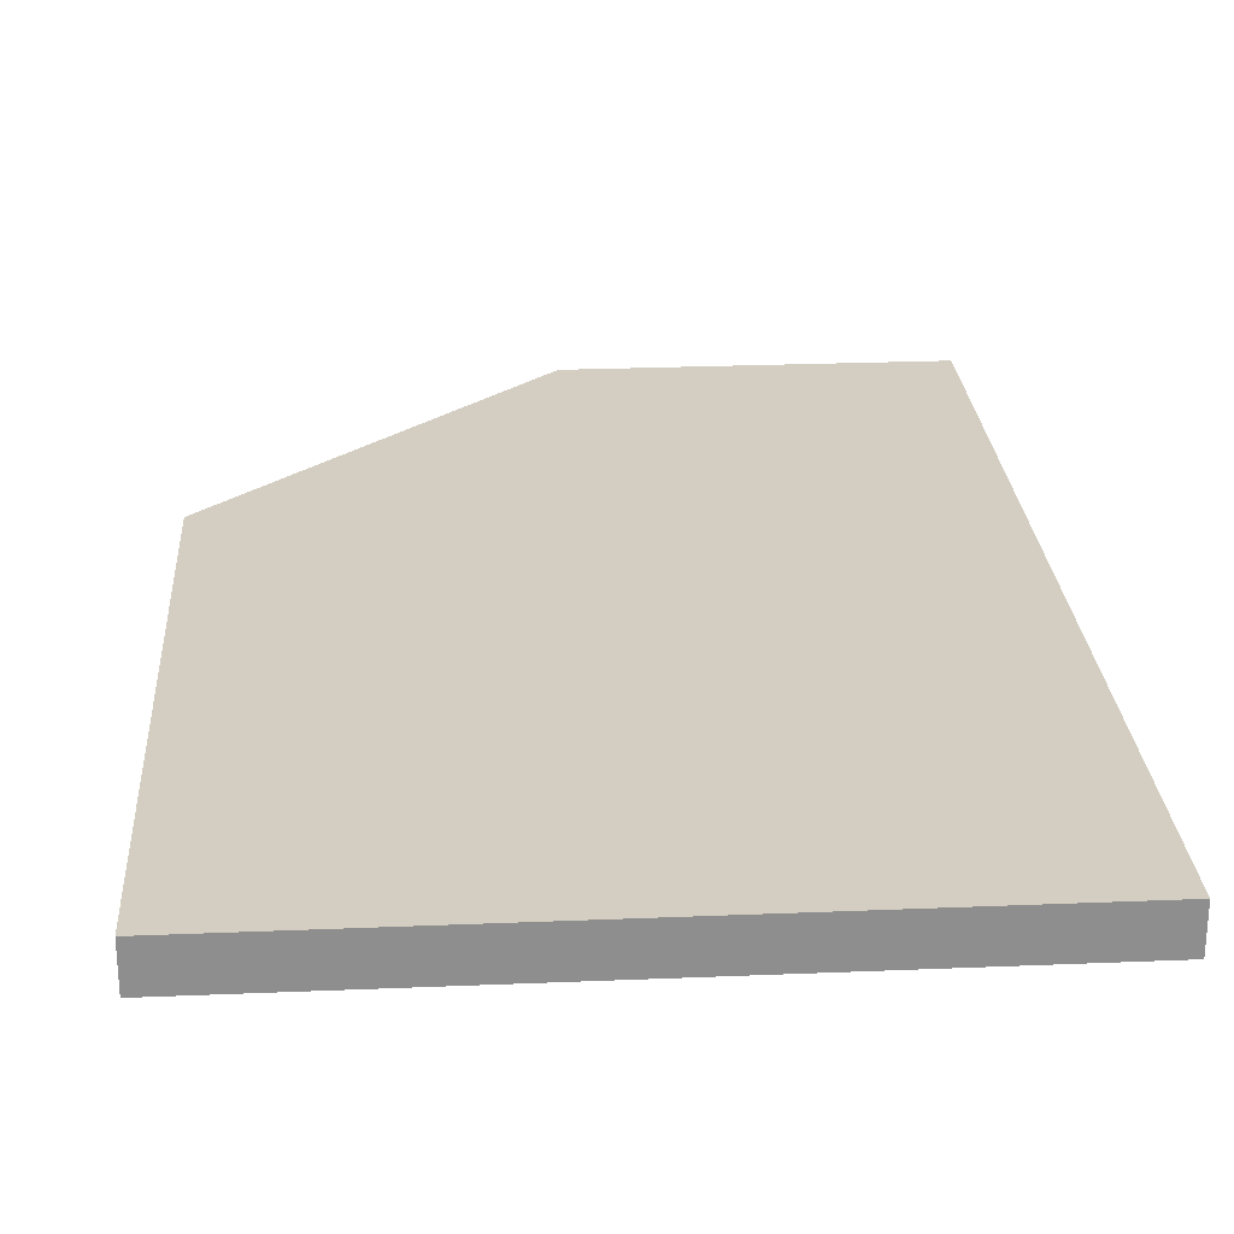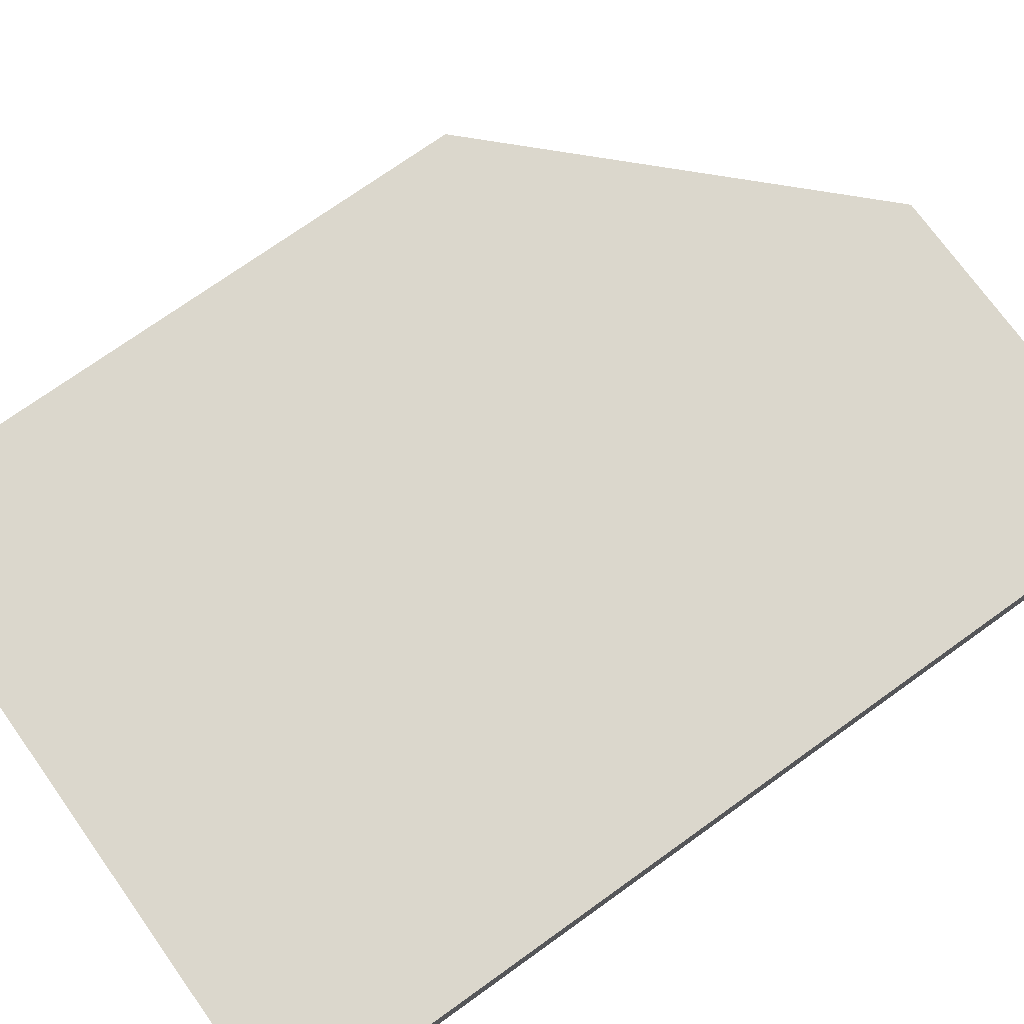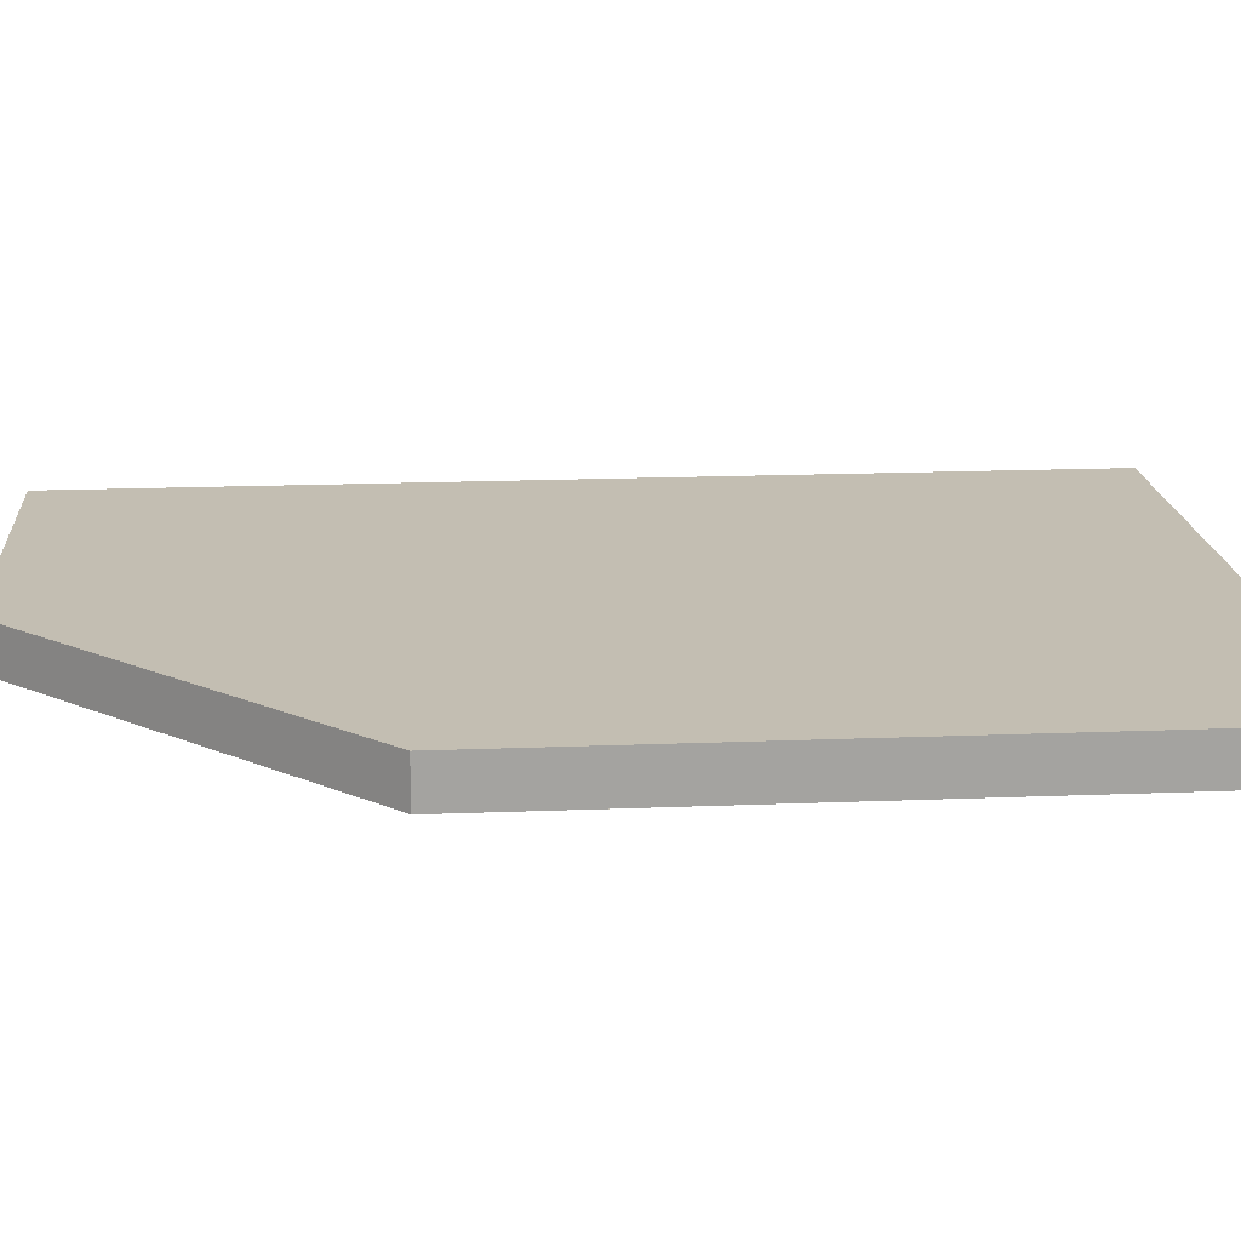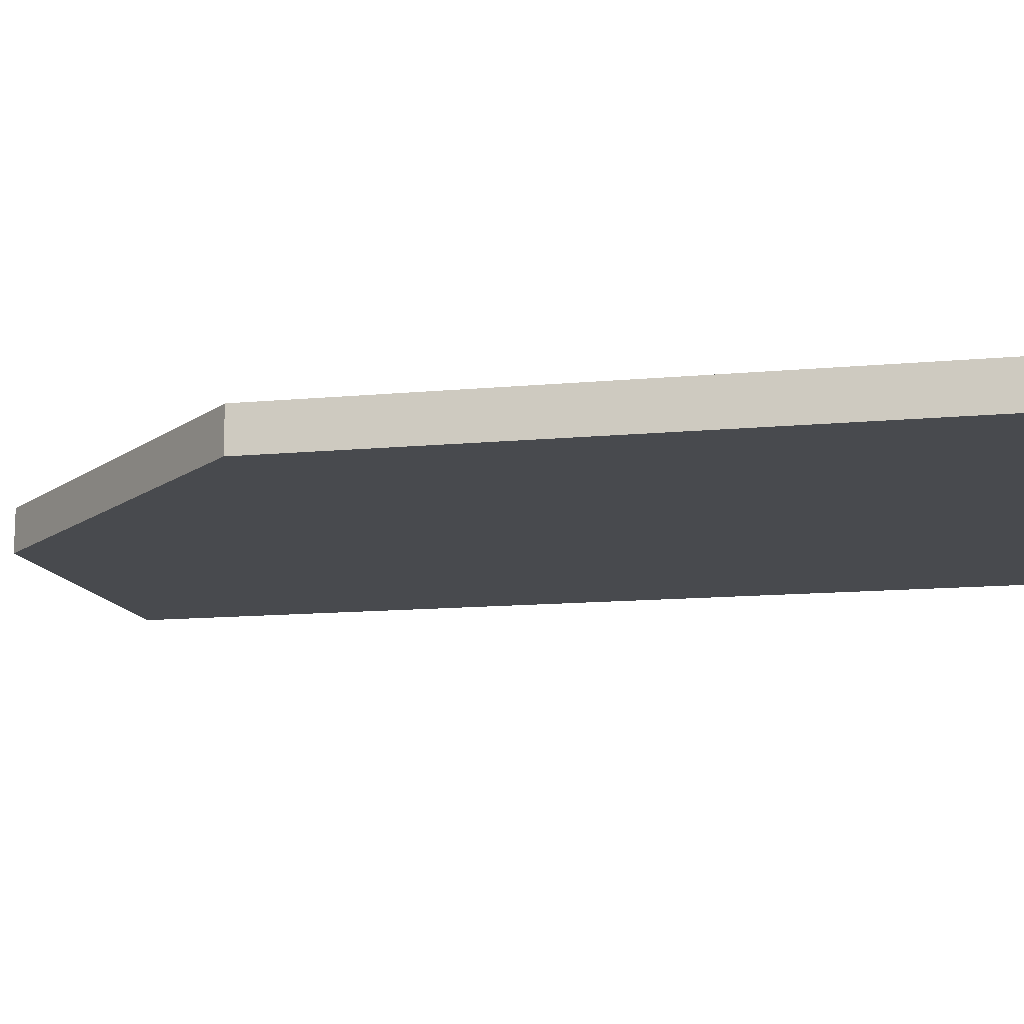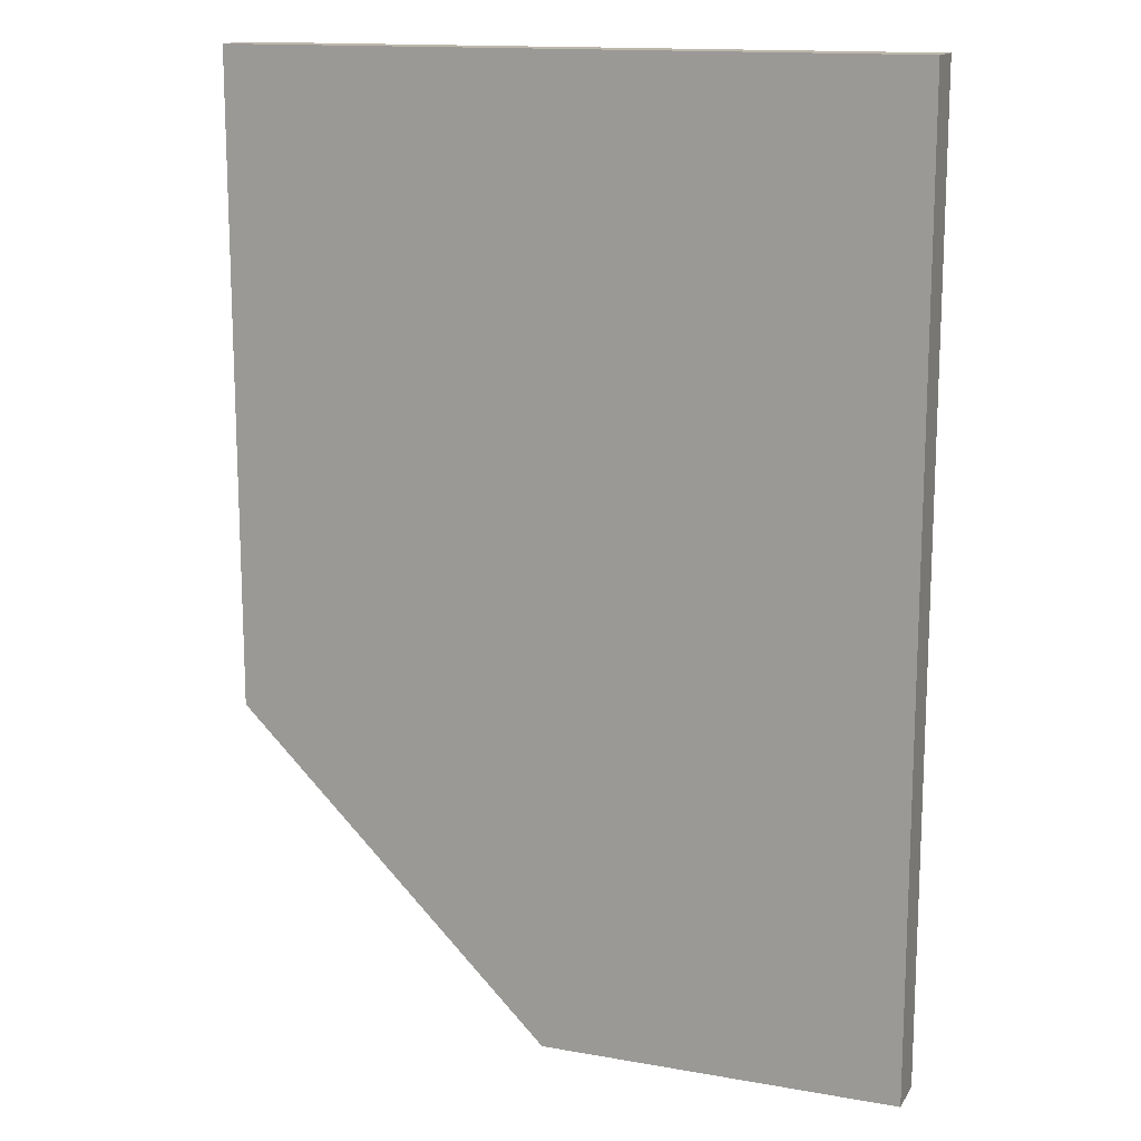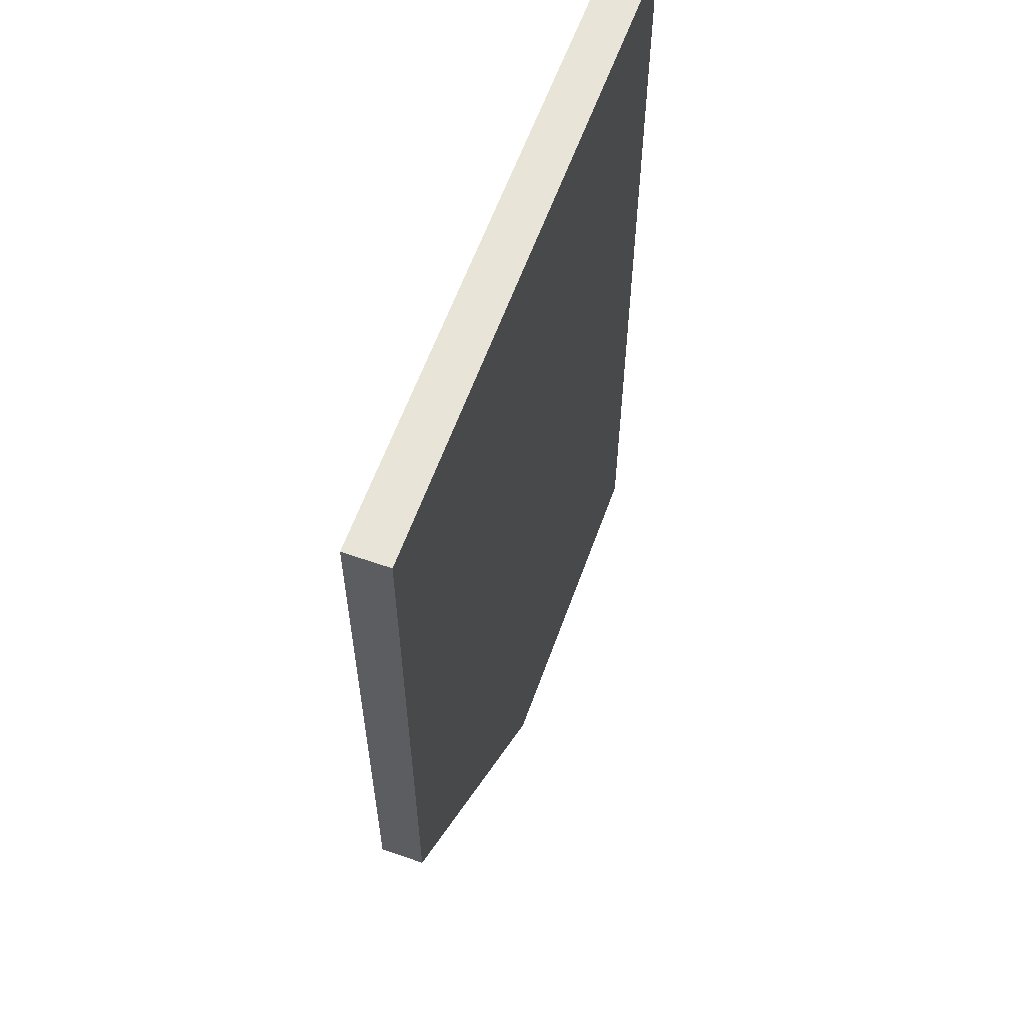
<metadata>
{"format":"obj","ext":"obj","renderer":"f3d","projection":"perspective","resolution":1024,"background":"white","views":[{"elev":25.3,"azim":-3.8,"up":"+Y"},{"elev":73.4,"azim":54.4,"up":"+Y"},{"elev":17.5,"azim":-94.6,"up":"+Y"},{"elev":-12.9,"azim":-77.8,"up":"+Y"},{"elev":14.5,"azim":21.0,"up":"+Z"},{"elev":60.2,"azim":-70.3,"up":"+Z"}]}
</metadata>
<code>
v  3.44 0 -10.44
v  0 0 0
v  0 0 -7
v  7.35 0 0
v  7.35 0 -10.44
v  0 0.48 -7
v  0 0.48 0
v  3.44 0.48 -10.44
v  7.35 0.48 -10.44
v  7.35 0.48 0
g ID3
f 1 2 3
f 2 1 4
f 4 1 5
f 6 2 7
f 2 6 3
f 8 3 6
f 3 8 1
f 8 5 1
f 5 8 9
f 5 10 4
f 10 5 9
f 10 2 4
f 2 10 7
f 10 6 7
f 6 10 8
f 8 10 9

</code>
